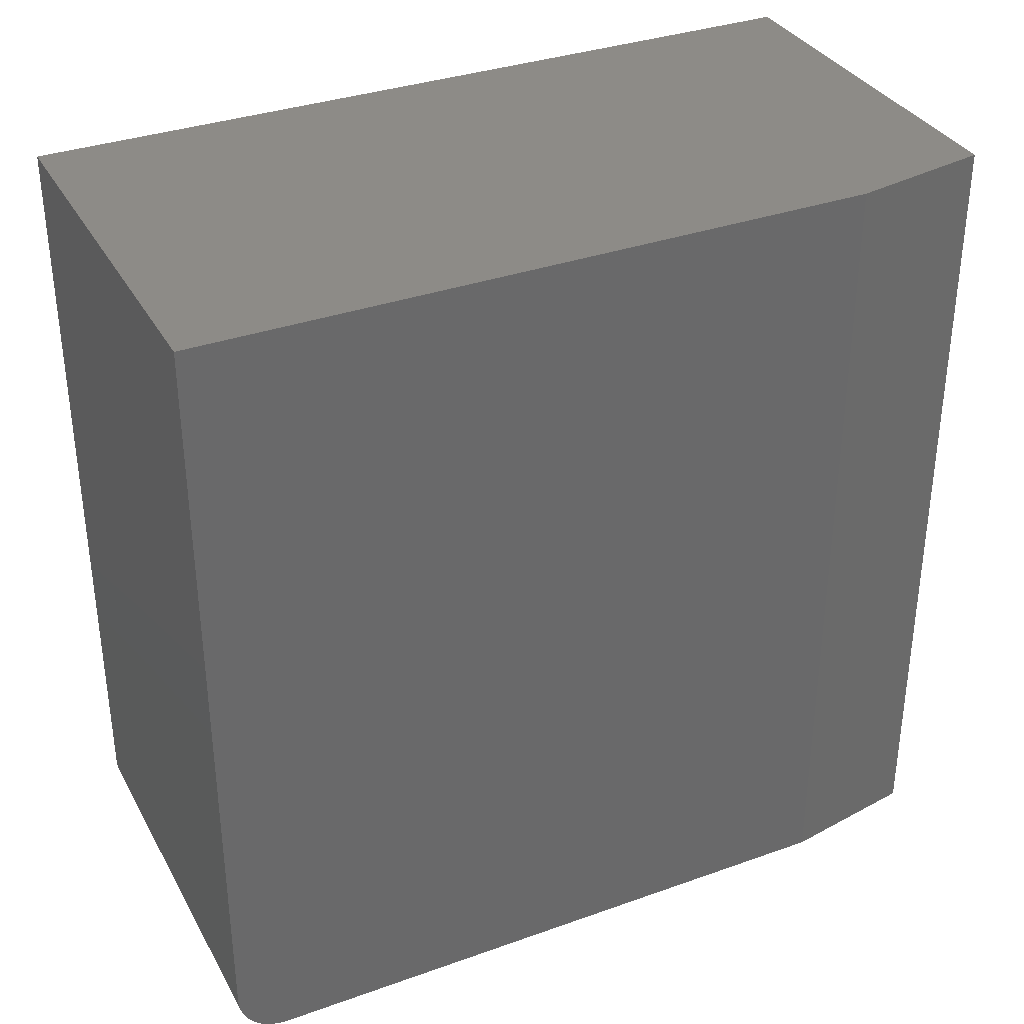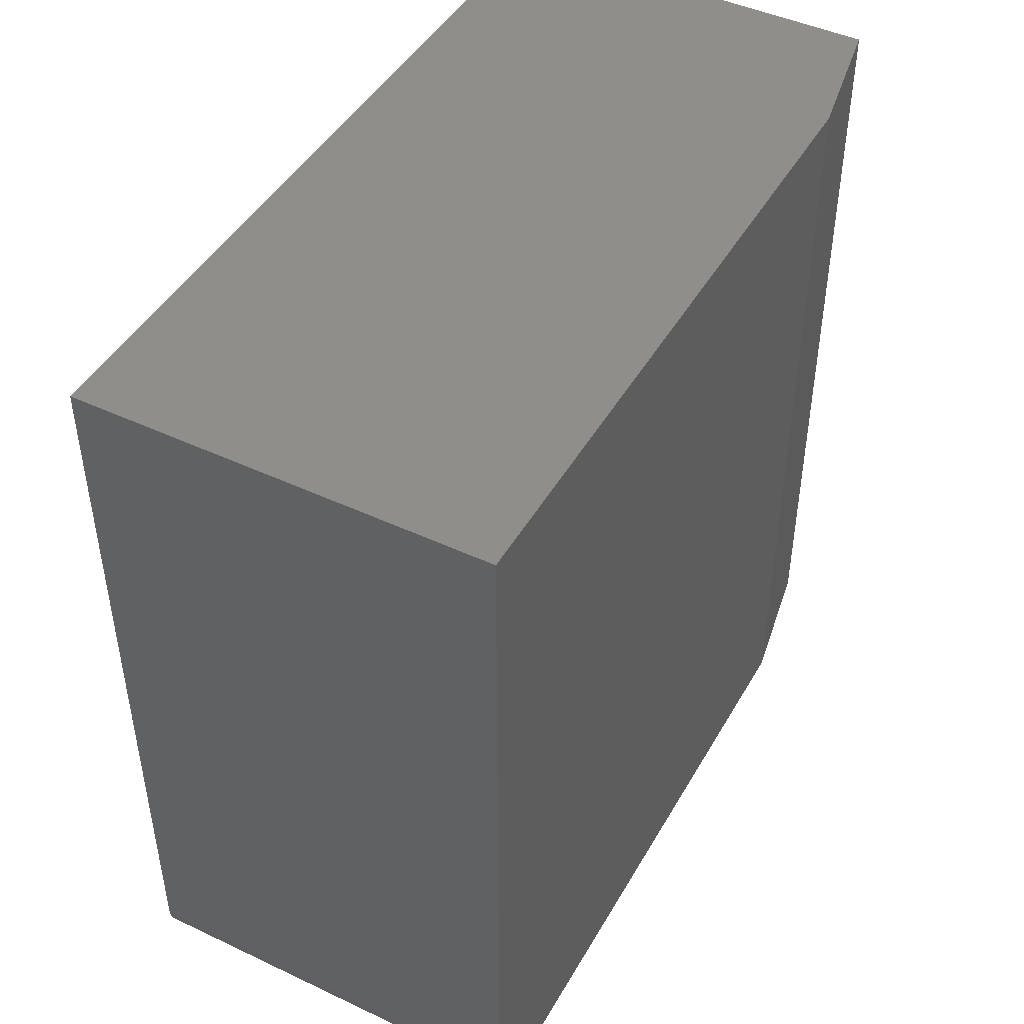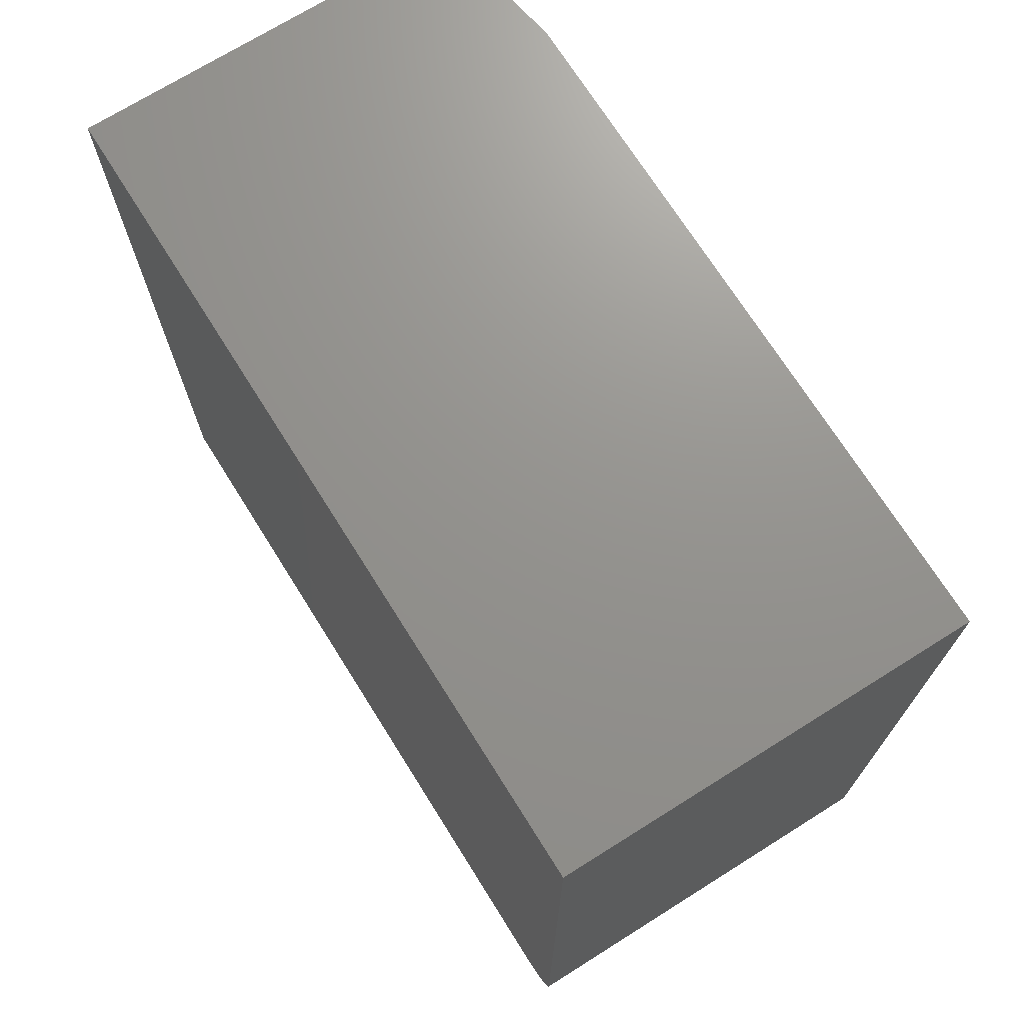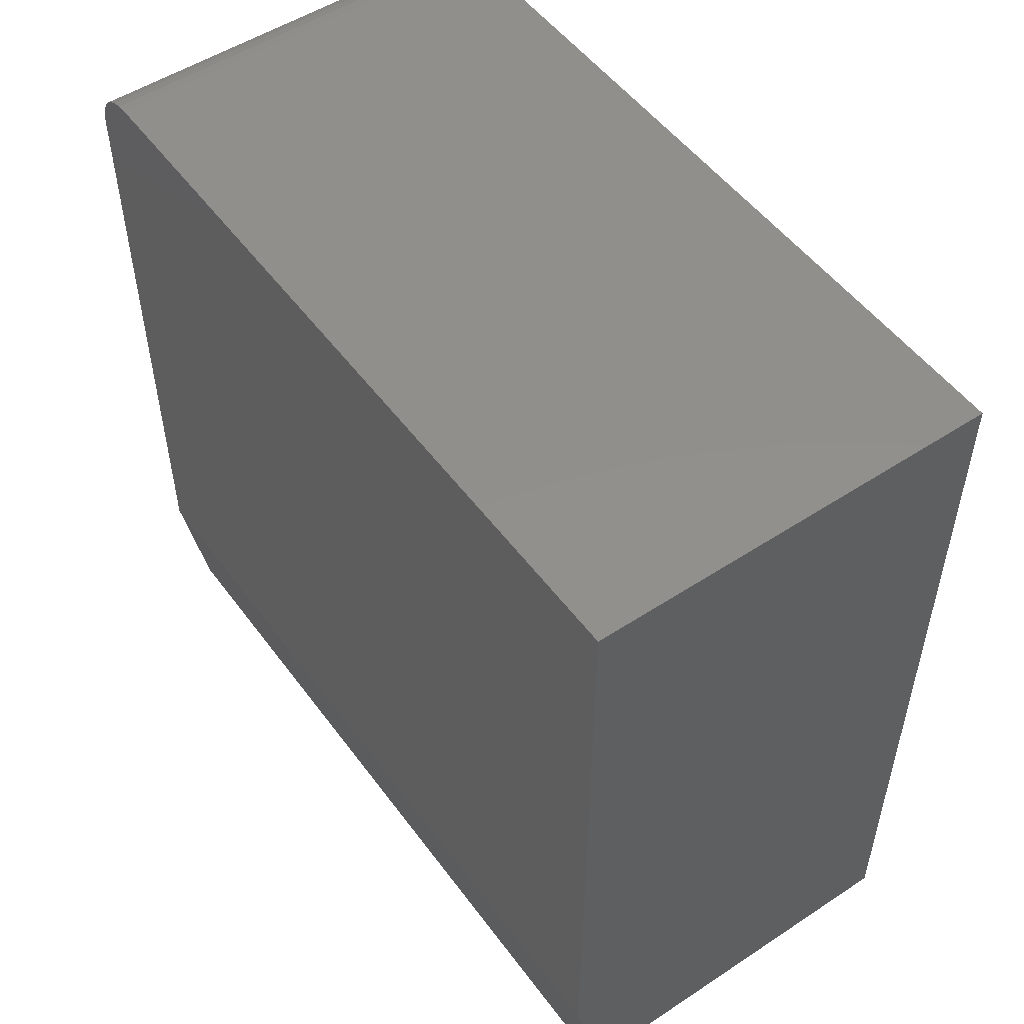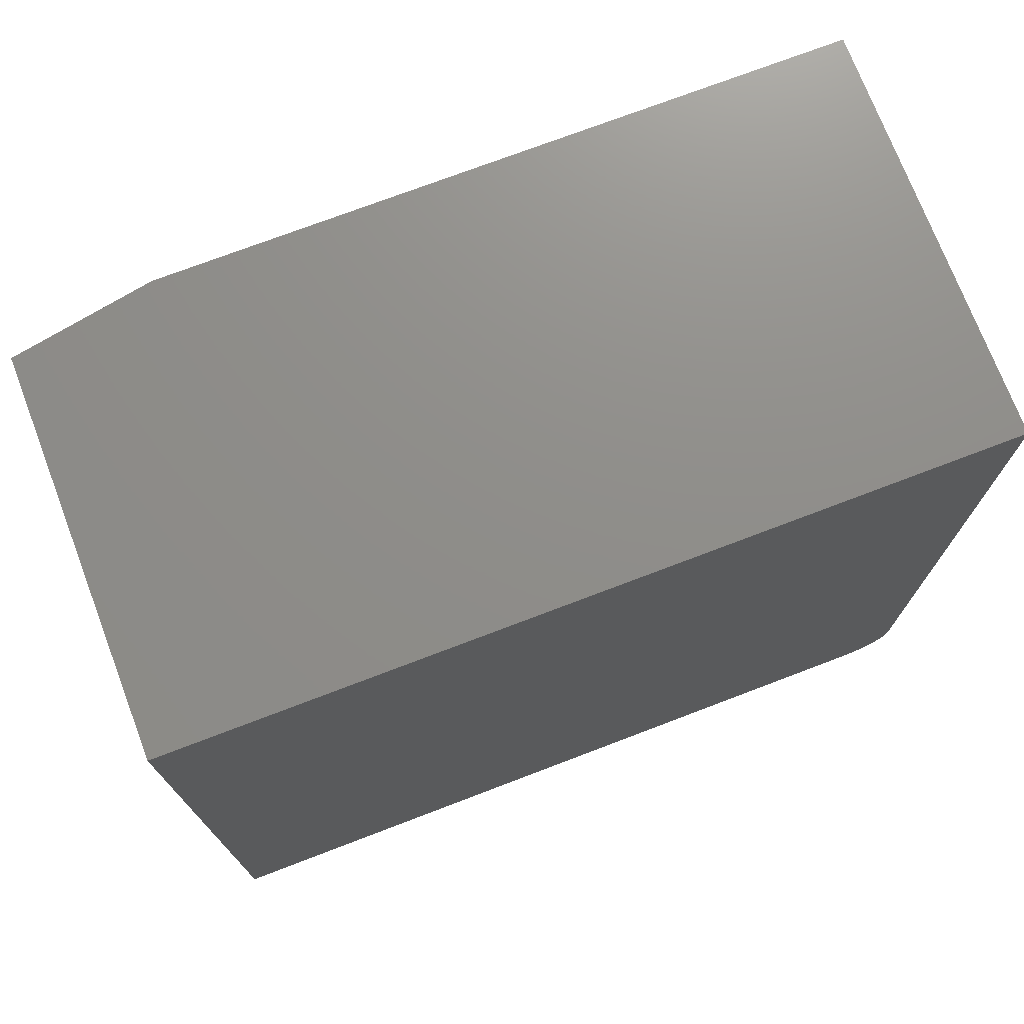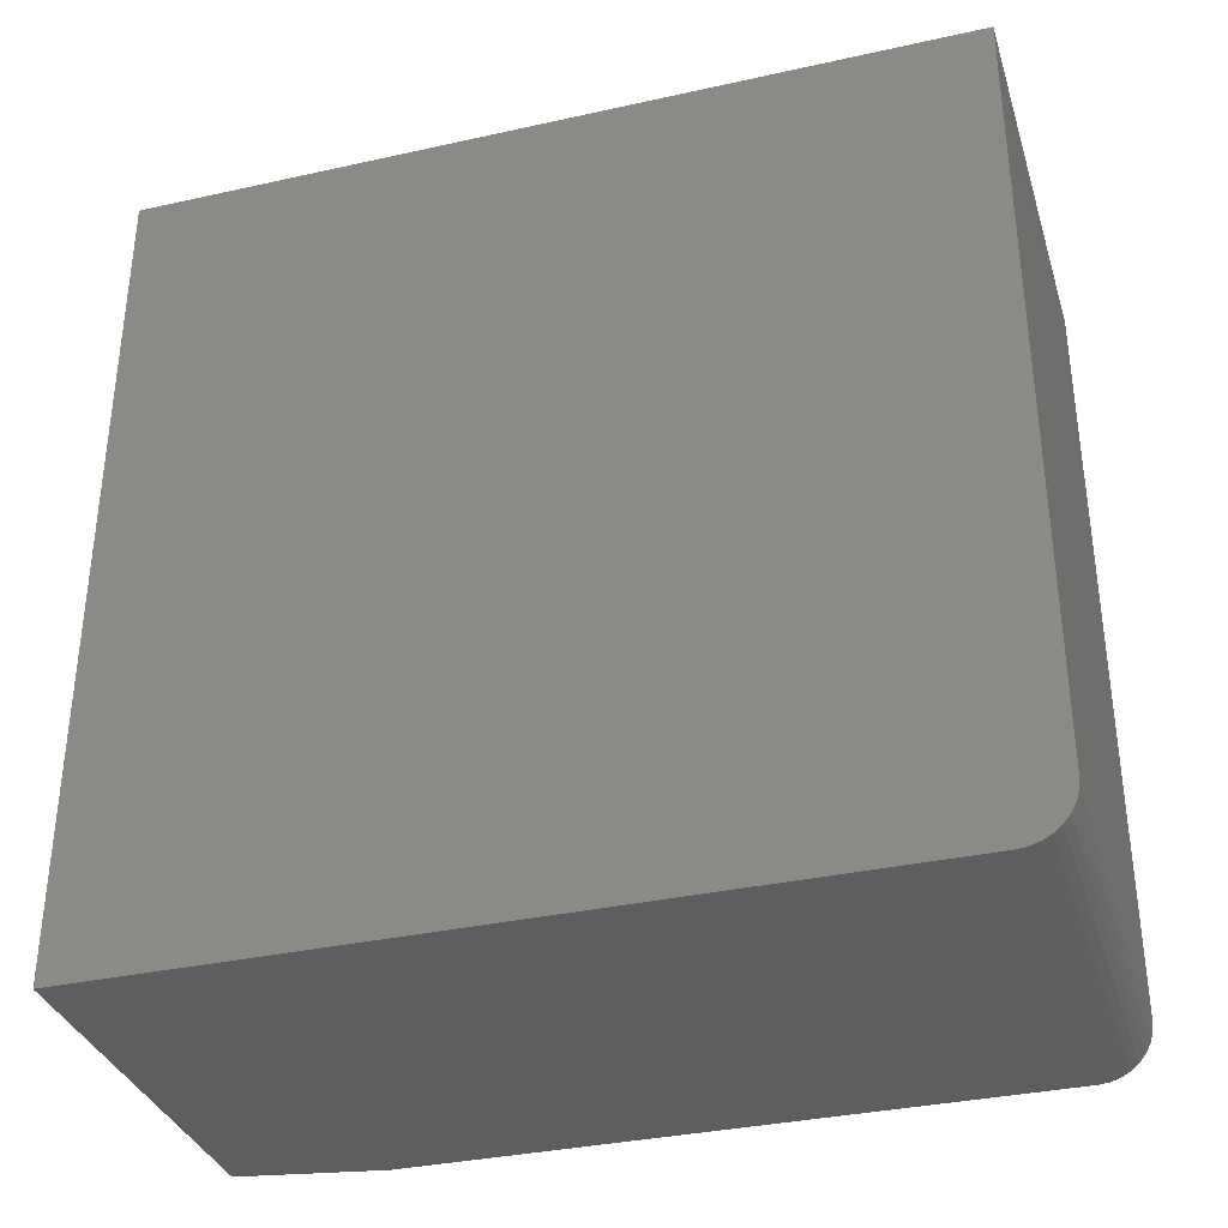
<metadata>
{"format":"stl","ext":"stl","renderer":"f3d","projection":"perspective","resolution":1024,"background":"white","views":[{"elev":34.4,"azim":-115.6,"up":"+Z"},{"elev":45.7,"azim":-151.6,"up":"+Z"},{"elev":71.4,"azim":147.9,"up":"+Z"},{"elev":51.8,"azim":-35.4,"up":"+Y"},{"elev":73.7,"azim":69.1,"up":"+Z"},{"elev":-34.5,"azim":106.6,"up":"+Z"}]}
</metadata>
<code>
# stl→obj: 26 verts, 48 faces
v 1.914e-18 0 0.03125
v 1.181e-18 -0.002379 0.01929
v 3.062e-17 0 0.5
v 1.54e-18 -0.0006005 0.02515
v 3.225e-19 -0.01389 0.005267
v 1.457e-19 -0.01929 0.002379
v 8.504e-19 -0.005267 0.01389
v 5.605e-19 -0.009153 0.009153
v 5.551e-17 -0.4141 0.5
v 3.677e-20 -0.02515 0.0006005
v 0 -0.03125 0
v 0 -0.4141 0
v 0.2526 -0.03125 -1.547e-17
v 0.2526 -0.5 -1.547e-17
v 0.01562 -0.5 -9.568e-19
v 0.01562 -0.5 0.5
v 0.2526 -0.5 0.5
v 0.2526 0 0.5
v 0.2526 0 0.03125
v 0.2526 -0.005267 0.01389
v 0.2526 -0.01929 0.002379
v 0.2526 -0.01389 0.005267
v 0.2526 -0.009153 0.009153
v 0.2526 -0.02515 0.0006005
v 0.2526 -0.002379 0.01929
v 0.2526 -0.0006005 0.02515
f 1 2 3
f 1 4 2
f 5 6 7
f 7 8 5
f 9 3 10
f 9 10 11
f 9 11 12
f 10 3 2
f 10 2 7
f 10 7 6
f 11 13 12
f 12 13 14
f 12 14 15
f 15 14 16
f 16 14 17
f 18 3 17
f 17 3 9
f 17 9 16
f 15 16 12
f 12 16 9
f 1 3 19
f 19 3 18
f 20 21 22
f 20 22 23
f 17 14 13
f 17 13 24
f 17 24 18
f 24 21 20
f 24 20 25
f 24 25 26
f 24 26 19
f 24 19 18
f 1 19 4
f 4 19 26
f 4 26 2
f 2 26 25
f 2 25 7
f 7 25 20
f 7 20 8
f 8 20 23
f 8 23 5
f 5 23 22
f 5 22 6
f 6 22 21
f 6 21 10
f 10 21 24
f 10 24 11
f 11 24 13

</code>
